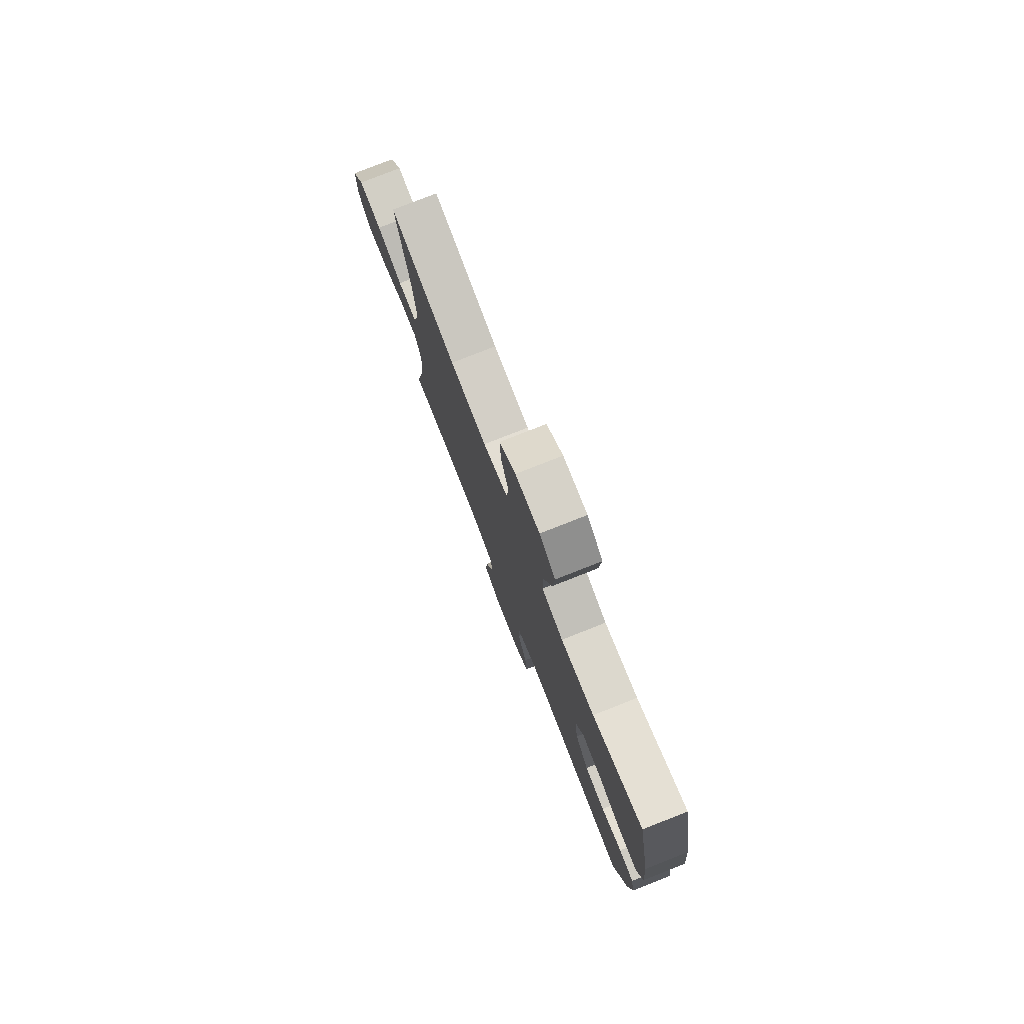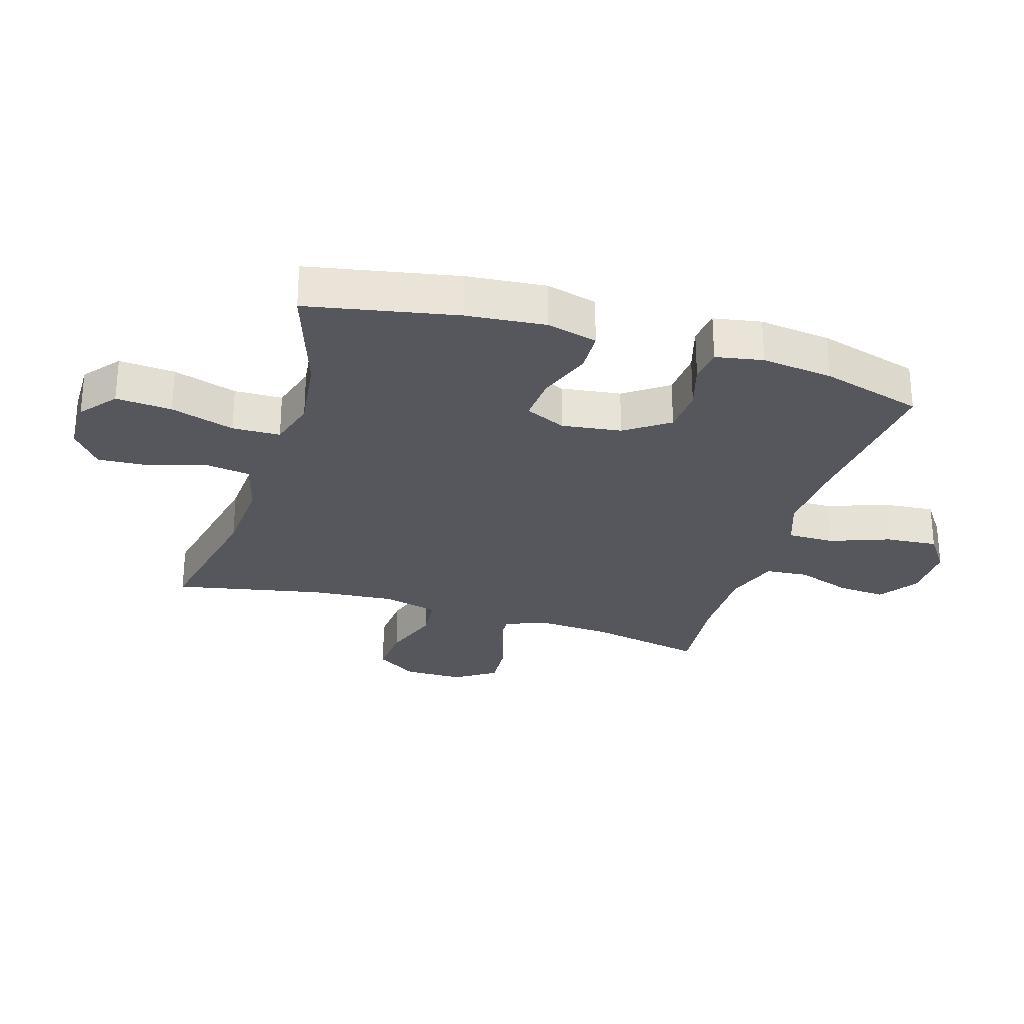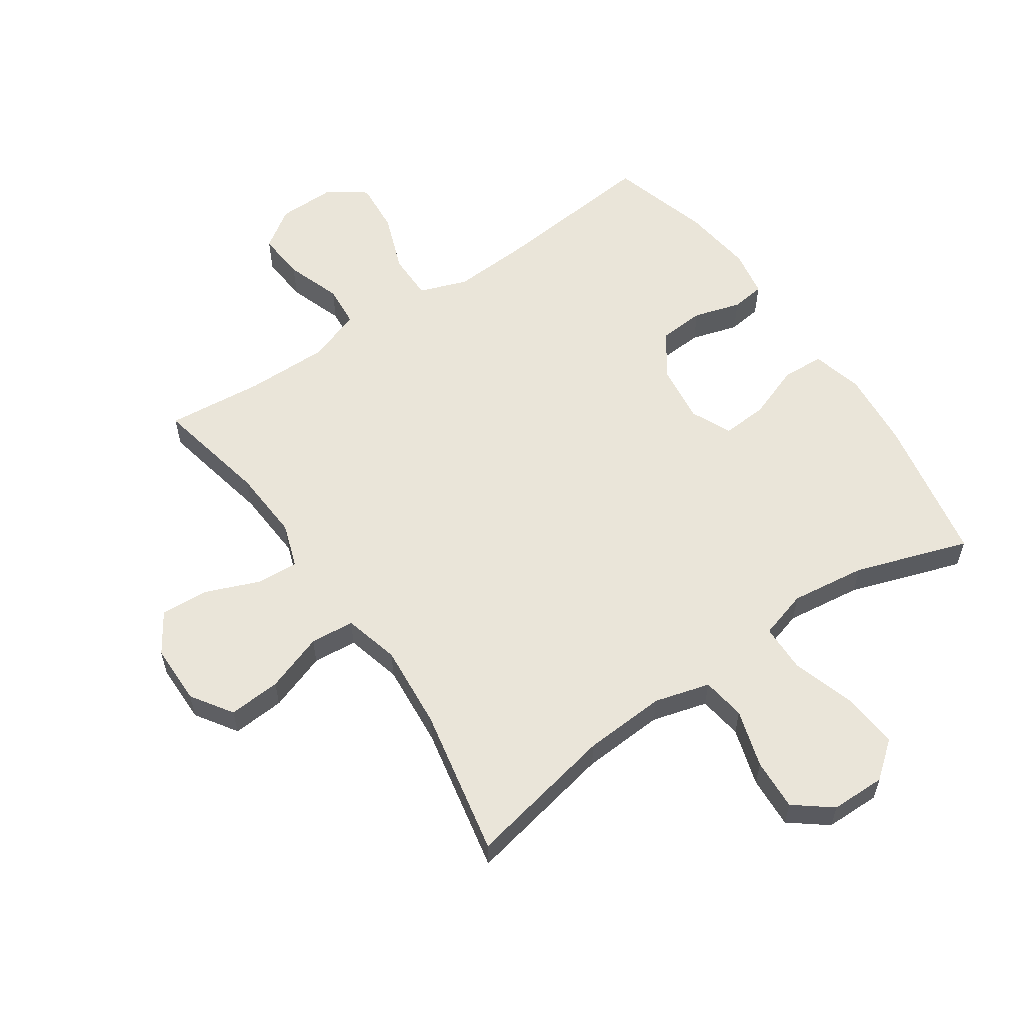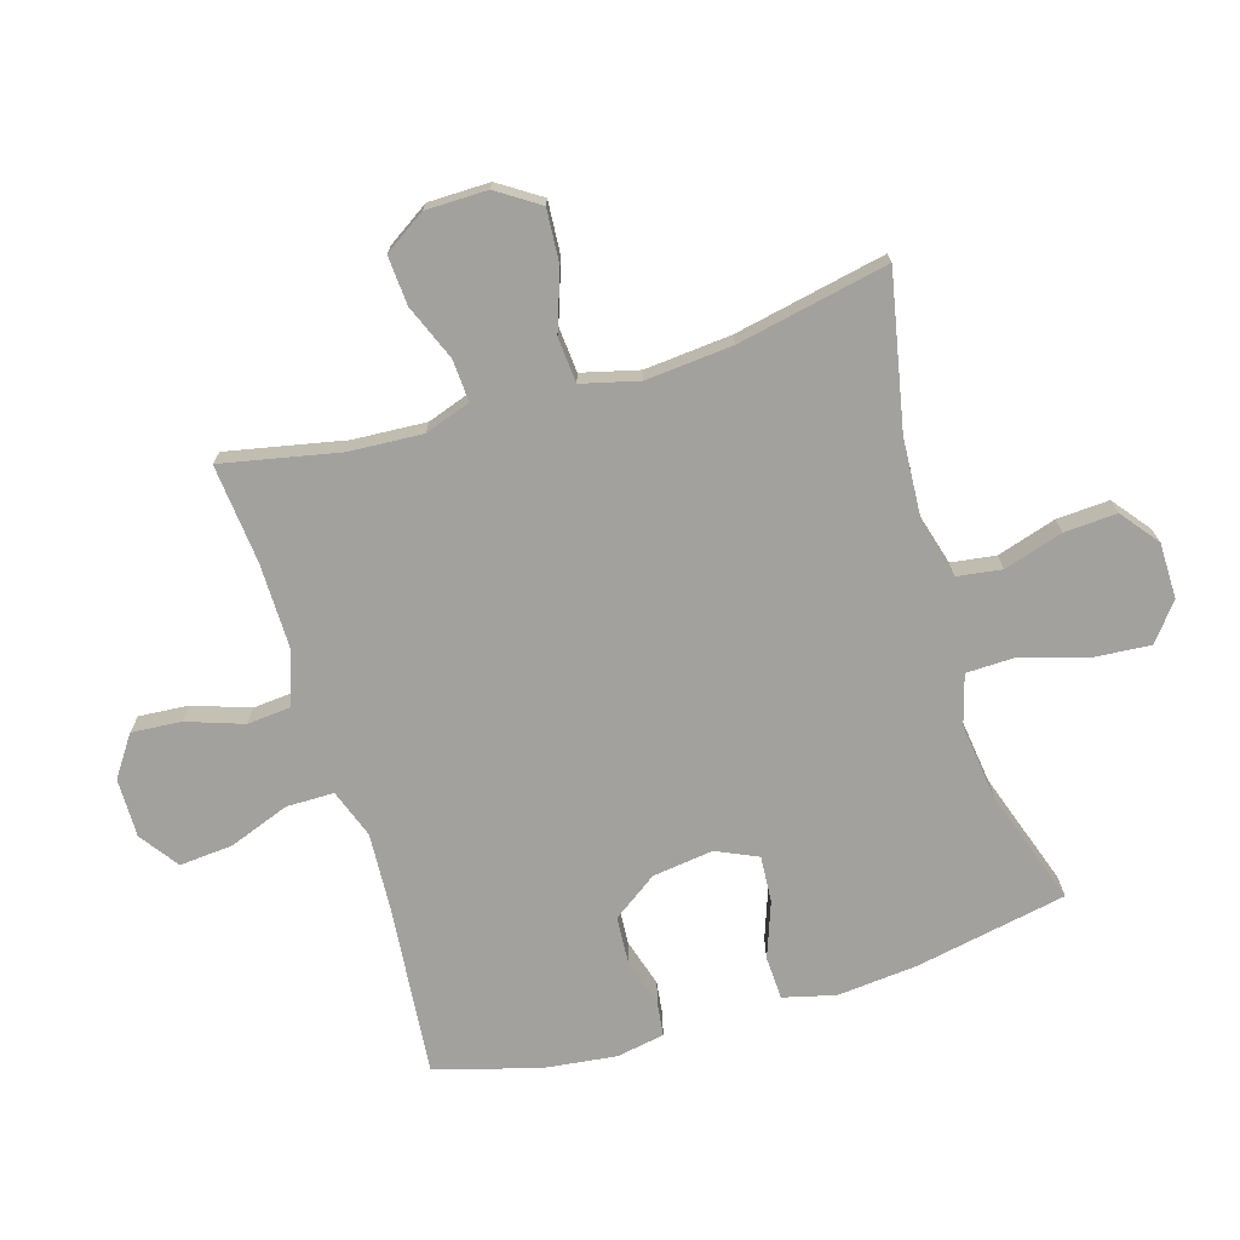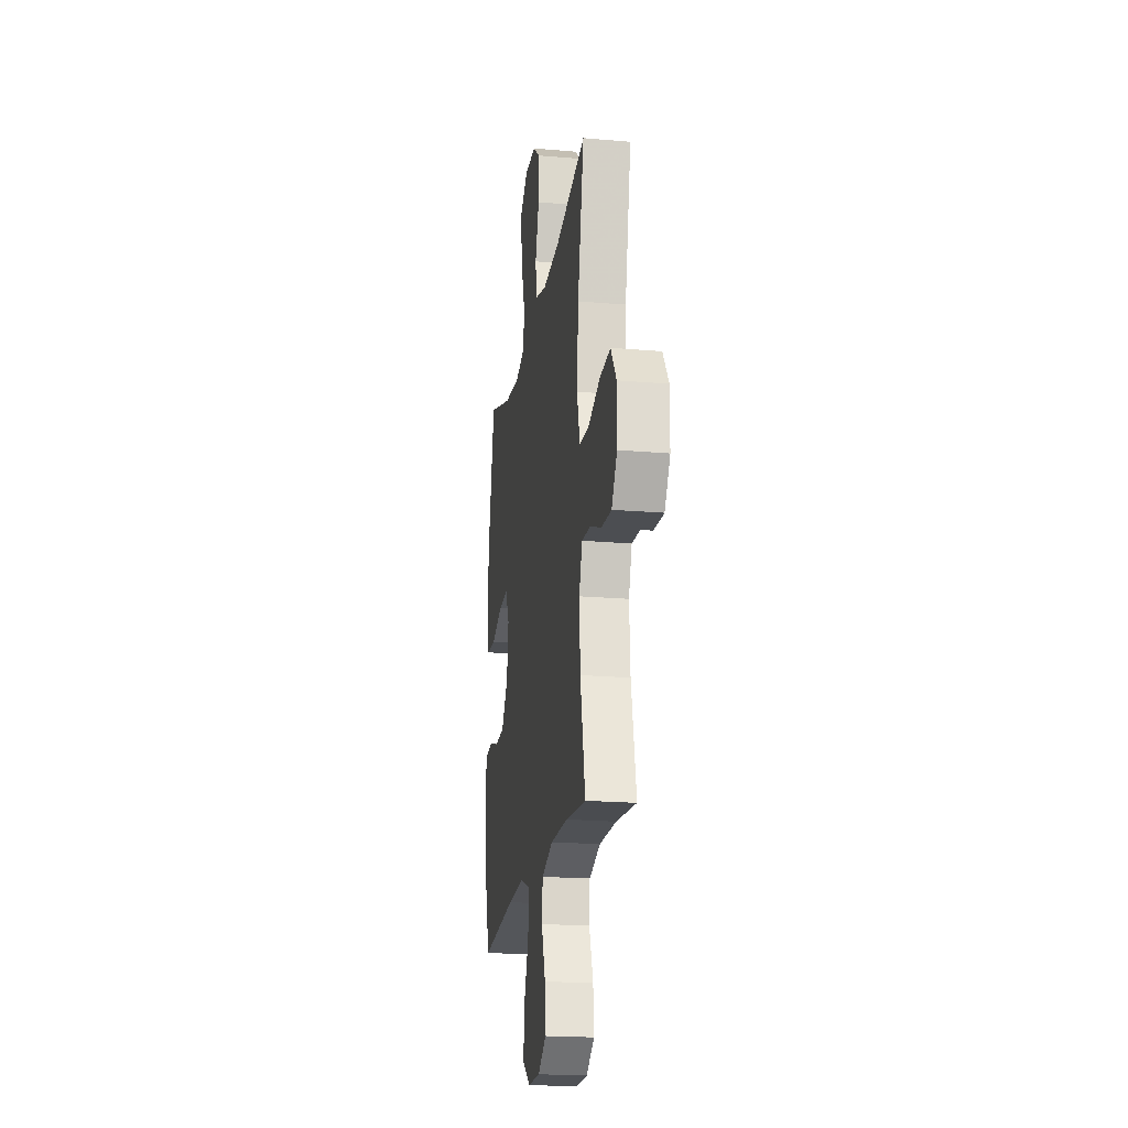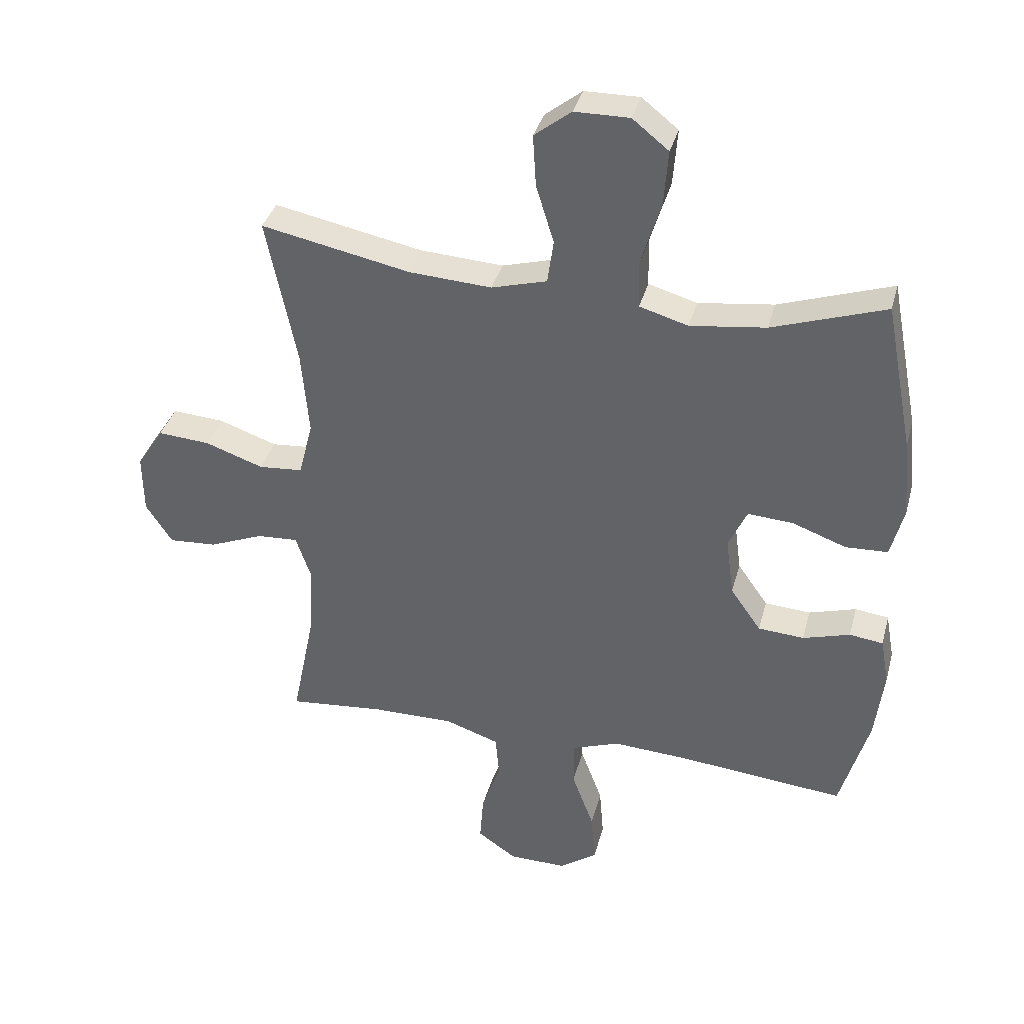
<metadata>
{"format":"obj","ext":"obj","renderer":"f3d","projection":"perspective","resolution":1024,"background":"white","views":[{"elev":78.4,"azim":68.5,"up":"+Z"},{"elev":-27.6,"azim":72.9,"up":"+Y"},{"elev":58.1,"azim":-34.5,"up":"+Y"},{"elev":-72.0,"azim":-73.2,"up":"+Y"},{"elev":-20.3,"azim":-99.0,"up":"+Z"},{"elev":36.5,"azim":14.6,"up":"+Z"}]}
</metadata>
<code>
v -0.5 0.07 0.5
v -0.257 0.07 0.451
v -0.123 0.07 0.443
v -0.033 0.07 0.468
v -0.023 0.07 0.539
v -0.052 0.07 0.633
v -0.057 0.07 0.717
v 0.003 0.07 0.764
v 0.092 0.07 0.765
v 0.151 0.07 0.718
v 0.144 0.07 0.627
v 0.112 0.07 0.523
v 0.114 0.07 0.445
v 0.193 0.07 0.422
v 0.316 0.07 0.438
v 0.5 0.07 0.5
v 0.547 0.07 0.258
v 0.559 0.07 0.13
v 0.538 0.07 0.047
v 0.469 0.07 0.044
v 0.381 0.07 0.076
v 0.307 0.07 0.081
v 0.277 0.07 0.015
v 0.29 0.07 -0.082
v 0.34 0.07 -0.153
v 0.415 0.07 -0.158
v 0.492 0.07 -0.135
v 0.547 0.07 -0.142
v 0.561 0.07 -0.219
v 0.547 0.07 -0.335
v 0.5 0.07 -0.5
v 0.228 0.07 -0.474
v 0.104 0.07 -0.467
v 0.026 0.07 -0.495
v 0.026 0.07 -0.571
v 0.062 0.07 -0.668
v 0.069 0.07 -0.753
v 0.007 0.07 -0.797
v -0.087 0.07 -0.796
v -0.151 0.07 -0.752
v -0.145 0.07 -0.673
v -0.114 0.07 -0.583
v -0.12 0.07 -0.514
v -0.208 0.07 -0.484
v -0.342 0.07 -0.485
v -0.5 0.07 -0.5
v -0.462 0.07 -0.313
v -0.455 0.07 -0.196
v -0.48 0.07 -0.123
v -0.547 0.07 -0.127
v -0.636 0.07 -0.163
v -0.714 0.07 -0.168
v -0.757 0.07 -0.102
v -0.758 0.07 -0.004
v -0.714 0.07 0.063
v -0.629 0.07 0.057
v -0.534 0.07 0.024
v -0.462 0.07 0.03
v -0.439 0.07 0.121
v -0.451 0.07 0.259
v -0.5 0 0.5
v -0.257 0 0.451
v -0.123 0 0.443
v -0.033 0 0.468
v -0.023 0 0.539
v -0.052 0 0.633
v -0.057 0 0.717
v 0.003 0 0.764
v 0.092 0 0.765
v 0.151 0 0.718
v 0.144 0 0.627
v 0.112 0 0.523
v 0.114 0 0.445
v 0.193 0 0.422
v 0.316 0 0.438
v 0.5 0 0.5
v 0.547 0 0.258
v 0.559 0 0.13
v 0.538 0 0.047
v 0.469 0 0.044
v 0.381 0 0.076
v 0.307 0 0.081
v 0.277 0 0.015
v 0.29 0 -0.082
v 0.34 0 -0.153
v 0.415 0 -0.158
v 0.492 0 -0.135
v 0.547 0 -0.142
v 0.561 0 -0.219
v 0.547 0 -0.335
v 0.5 0 -0.5
v 0.228 0 -0.474
v 0.104 0 -0.467
v 0.026 0 -0.495
v 0.026 0 -0.571
v 0.062 0 -0.668
v 0.069 0 -0.753
v 0.007 0 -0.797
v -0.087 0 -0.796
v -0.151 0 -0.752
v -0.145 0 -0.673
v -0.114 0 -0.583
v -0.12 0 -0.514
v -0.208 0 -0.484
v -0.342 0 -0.485
v -0.5 0 -0.5
v -0.462 0 -0.313
v -0.455 0 -0.196
v -0.48 0 -0.123
v -0.547 0 -0.127
v -0.636 0 -0.163
v -0.714 0 -0.168
v -0.757 0 -0.102
v -0.758 0 -0.004
v -0.714 0 0.063
v -0.629 0 0.057
v -0.534 0 0.024
v -0.462 0 0.03
v -0.439 0 0.121
v -0.451 0 0.259
f 55 56 57
f 54 55 57
f 53 54 57
f 52 53 57
f 51 52 57
f 50 51 57
f 49 50 57 58
f 48 49 58 59
f 45 46 47
f 44 45 47 48
f 43 44 48 59
f 40 41 42
f 39 40 42
f 38 39 42
f 37 38 42
f 36 37 42
f 35 36 42
f 34 35 42 43
f 43 59 60
f 34 43 60
f 33 34 60
f 30 31 32
f 29 30 32
f 28 29 32
f 27 28 32
f 26 27 32
f 25 26 32 33
f 19 20 21
f 18 19 21
f 17 18 21
f 16 17 21
f 15 16 21
f 14 15 21 22
f 13 14 22 23
f 10 11 12
f 9 10 12
f 8 9 12
f 7 8 12
f 6 7 12
f 5 6 12
f 4 5 12 13
f 13 23 24
f 4 13 24
f 3 4 24
f 60 1 2
f 25 33 60
f 24 25 60
f 3 24 60
f 2 3 60
f 117 116 115
f 117 115 114
f 117 114 113
f 117 113 112
f 117 112 111
f 117 111 110
f 118 117 110 109
f 119 118 109 108
f 107 106 105
f 108 107 105 104
f 119 108 104 103
f 102 101 100
f 102 100 99
f 102 99 98
f 102 98 97
f 102 97 96
f 102 96 95
f 103 102 95 94
f 120 119 103
f 120 103 94
f 120 94 93
f 92 91 90
f 92 90 89
f 92 89 88
f 92 88 87
f 92 87 86
f 93 92 86 85
f 81 80 79
f 81 79 78
f 81 78 77
f 81 77 76
f 81 76 75
f 82 81 75 74
f 83 82 74 73
f 72 71 70
f 72 70 69
f 72 69 68
f 72 68 67
f 72 67 66
f 72 66 65
f 73 72 65 64
f 84 83 73
f 84 73 64
f 84 64 63
f 62 61 120
f 120 93 85
f 120 85 84
f 120 84 63
f 120 63 62
f 1 61 62 2
f 2 62 63 3
f 3 63 64 4
f 4 64 65 5
f 5 65 66 6
f 6 66 67 7
f 7 67 68 8
f 8 68 69 9
f 9 69 70 10
f 10 70 71 11
f 11 71 72 12
f 12 72 73 13
f 13 73 74 14
f 14 74 75 15
f 15 75 76 16
f 16 76 77 17
f 17 77 78 18
f 18 78 79 19
f 19 79 80 20
f 20 80 81 21
f 21 81 82 22
f 22 82 83 23
f 23 83 84 24
f 24 84 85 25
f 25 85 86 26
f 26 86 87 27
f 27 87 88 28
f 28 88 89 29
f 29 89 90 30
f 30 90 91 31
f 31 91 92 32
f 32 92 93 33
f 33 93 94 34
f 34 94 95 35
f 35 95 96 36
f 36 96 97 37
f 37 97 98 38
f 38 98 99 39
f 39 99 100 40
f 40 100 101 41
f 41 101 102 42
f 42 102 103 43
f 43 103 104 44
f 44 104 105 45
f 45 105 106 46
f 46 106 107 47
f 47 107 108 48
f 48 108 109 49
f 49 109 110 50
f 50 110 111 51
f 51 111 112 52
f 52 112 113 53
f 53 113 114 54
f 54 114 115 55
f 55 115 116 56
f 56 116 117 57
f 57 117 118 58
f 58 118 119 59
f 59 119 120 60
f 60 120 61 1

</code>
